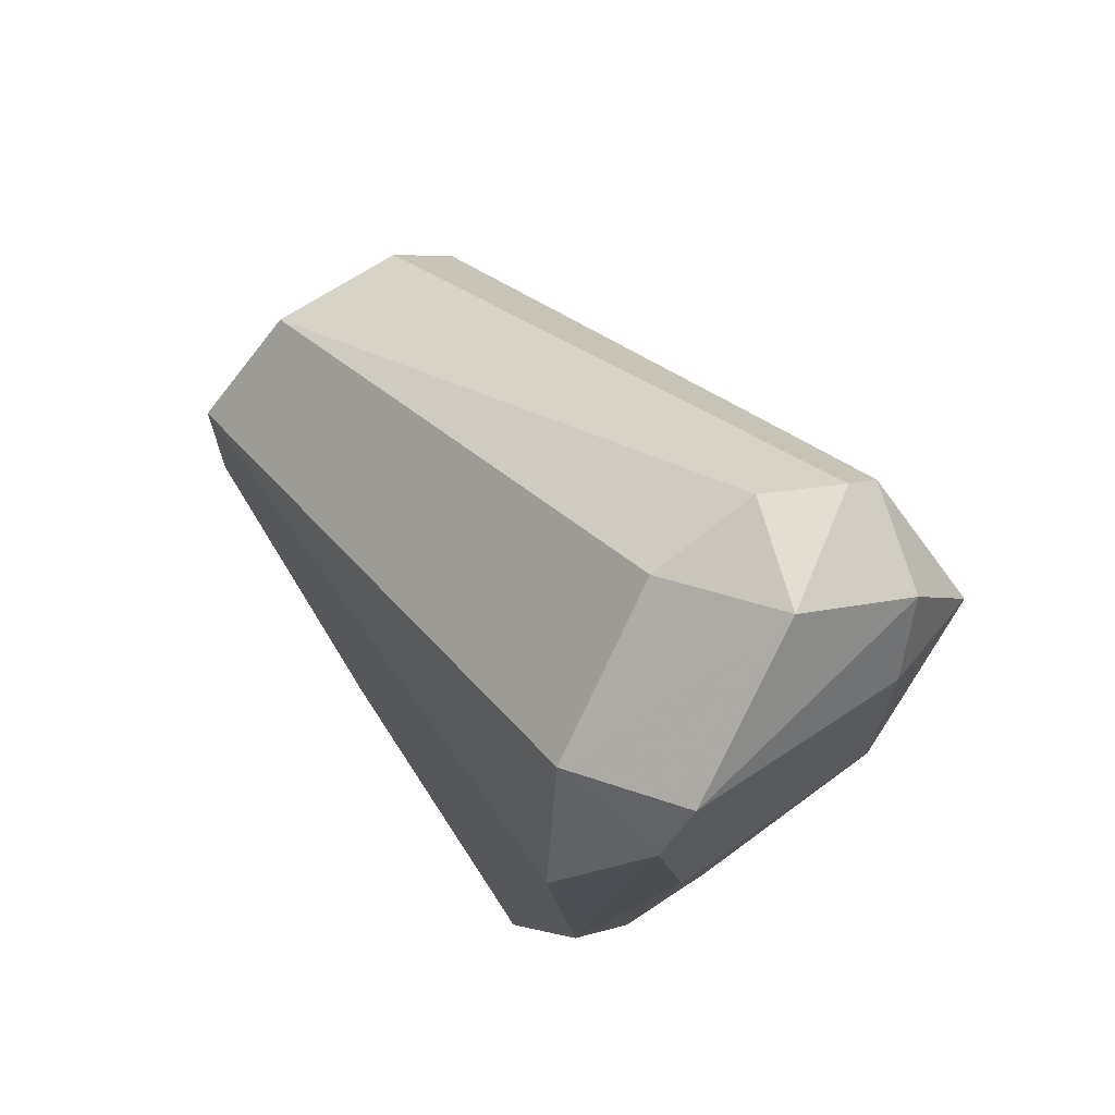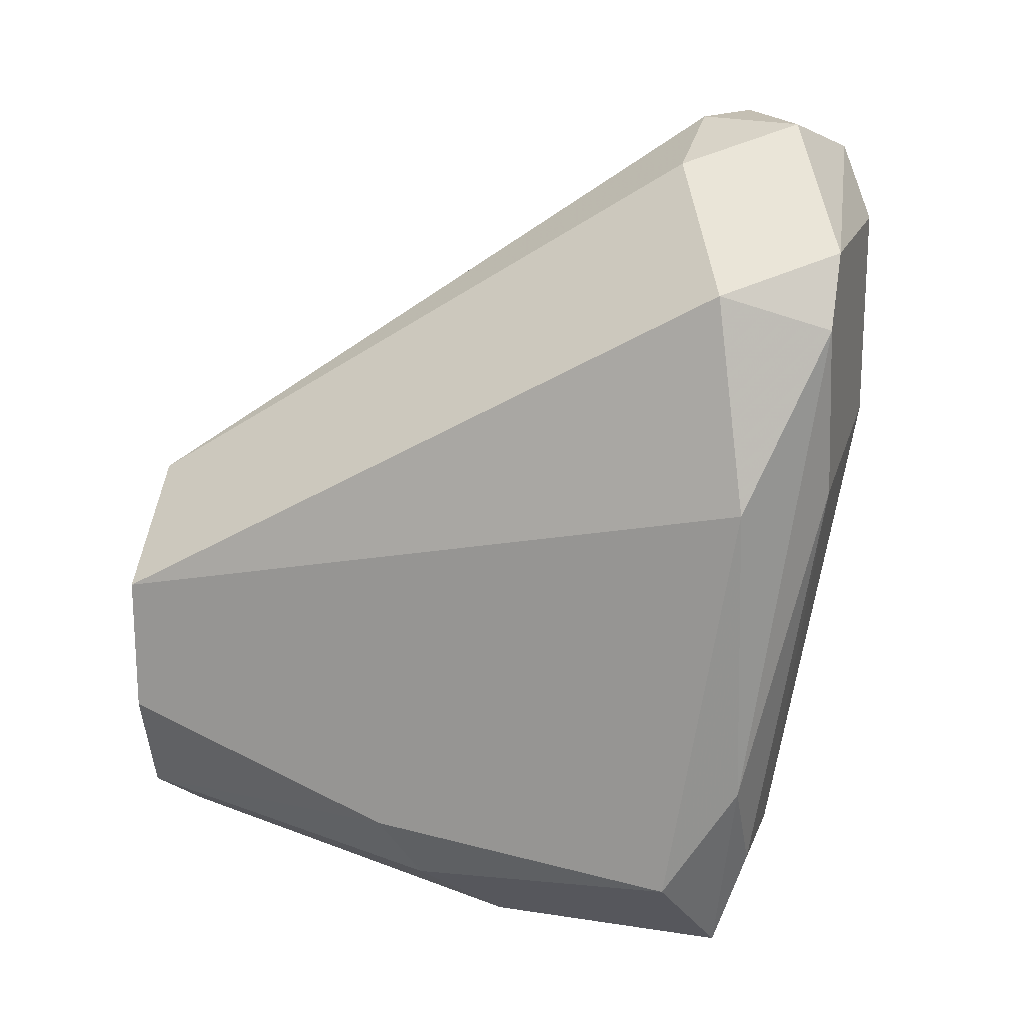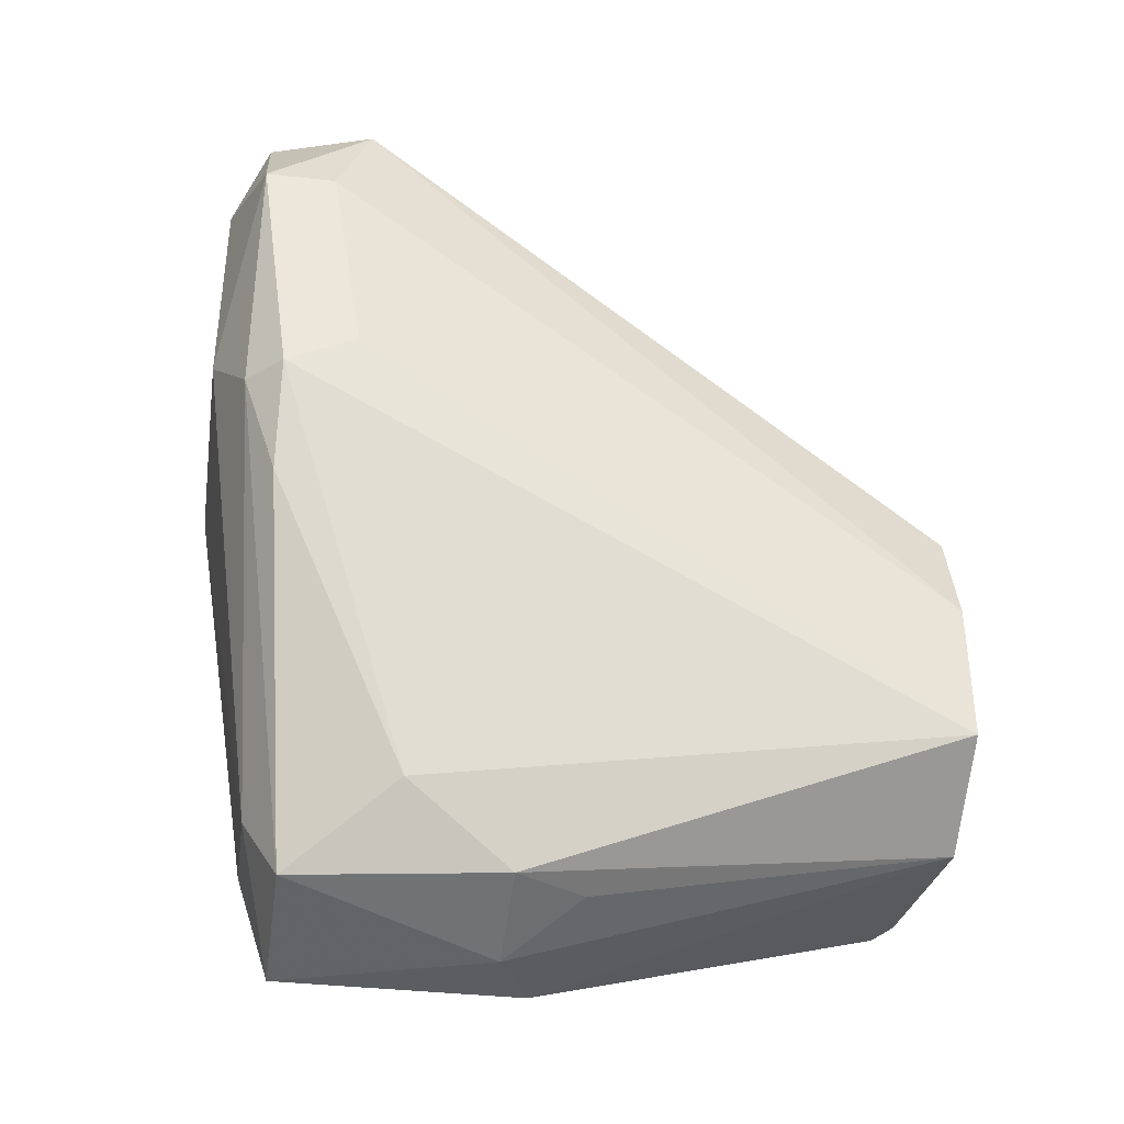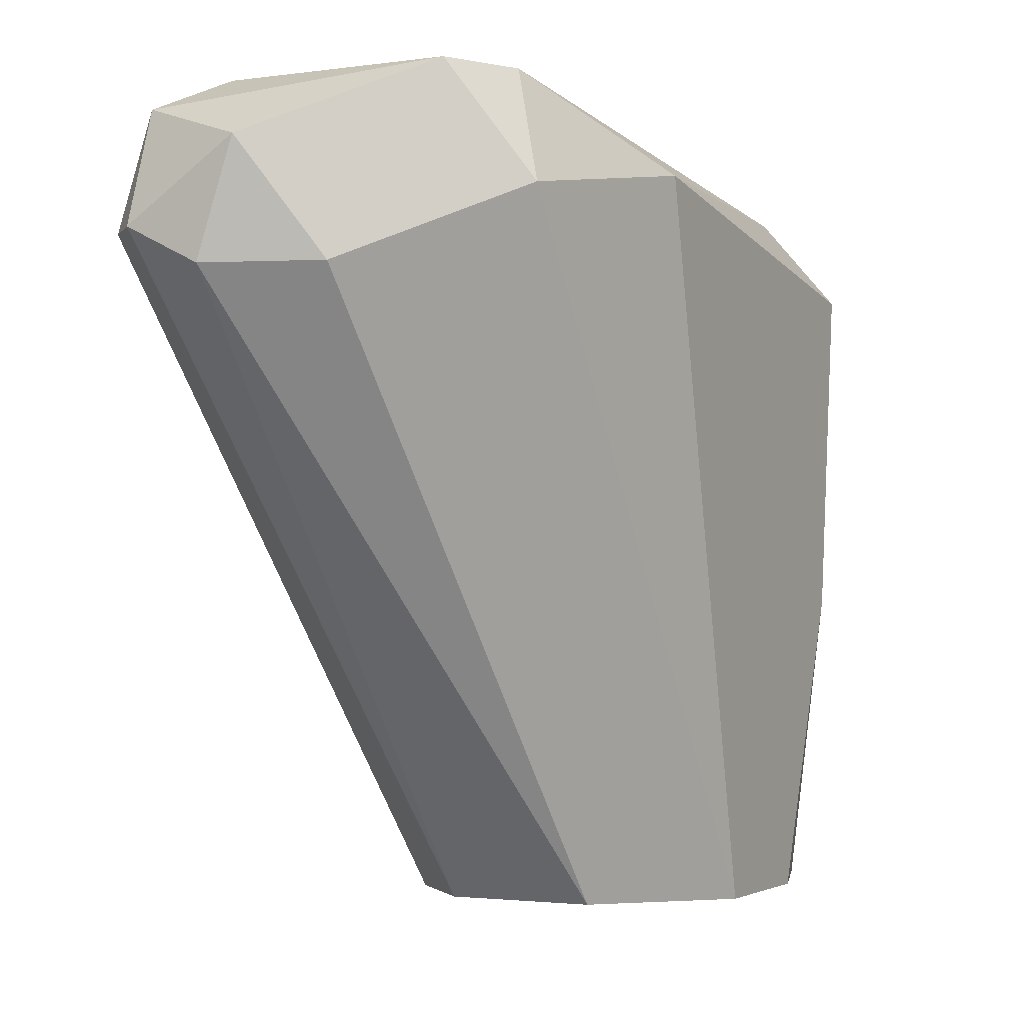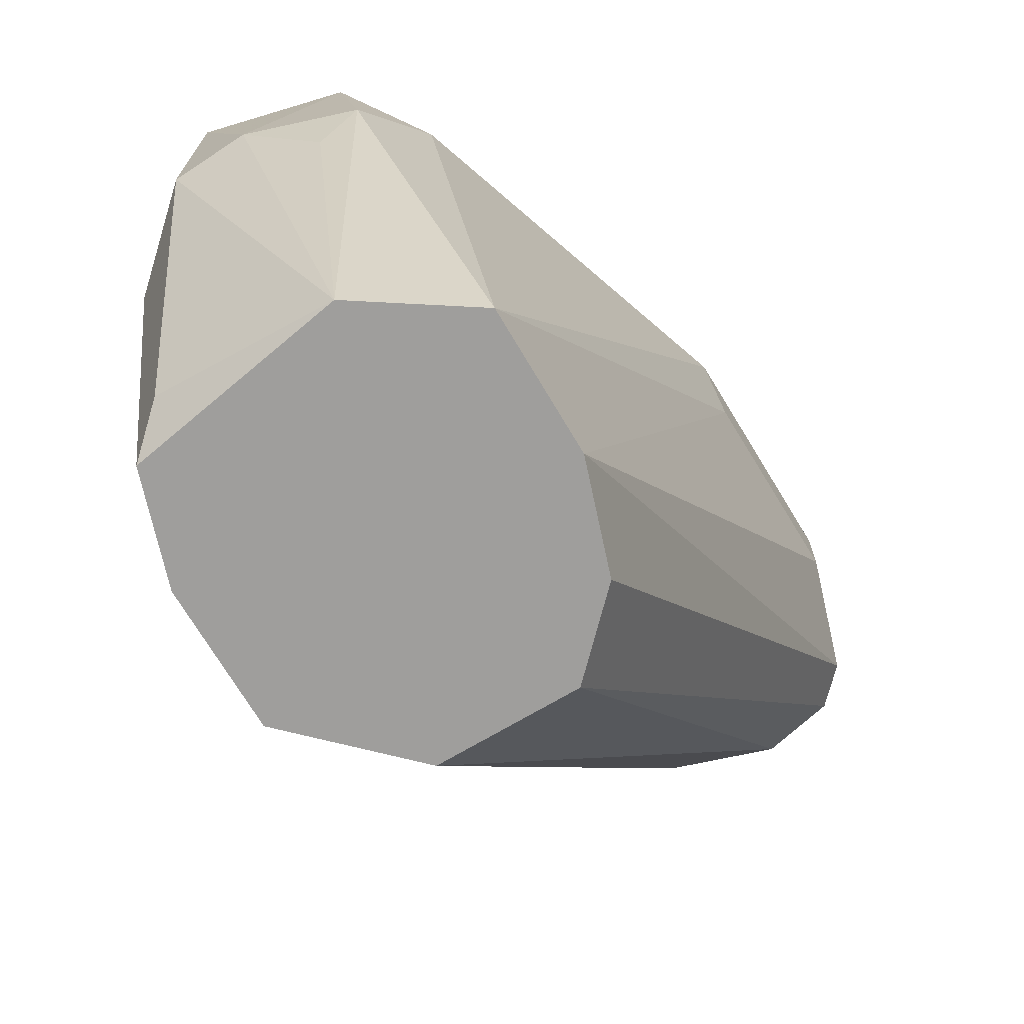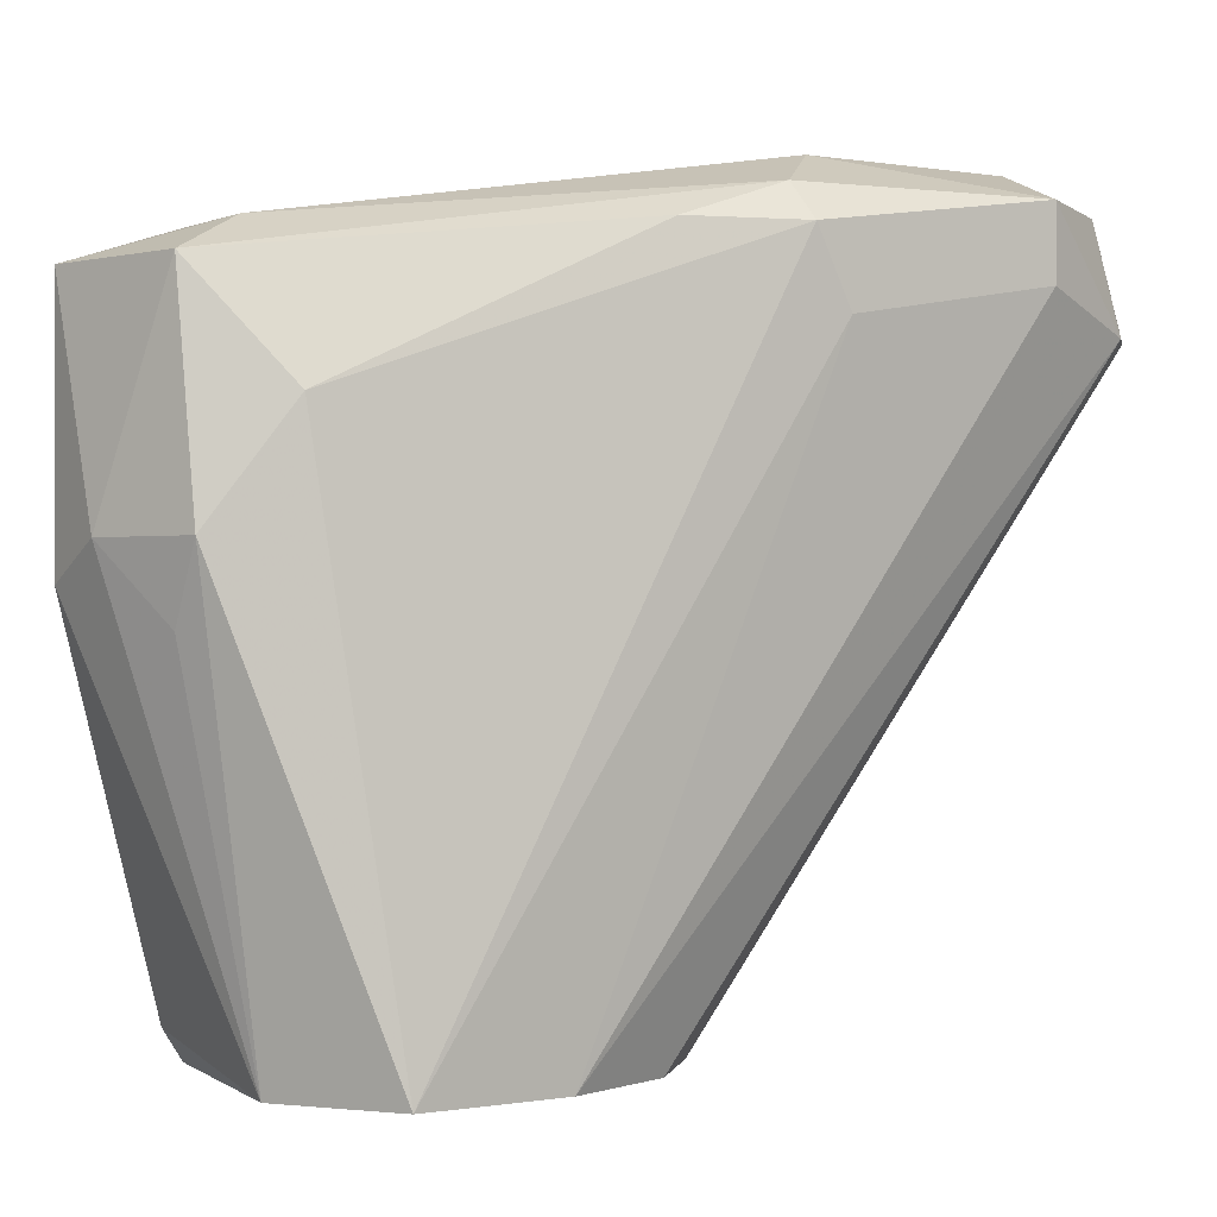
<metadata>
{"format":"obj","ext":"obj","renderer":"f3d","projection":"perspective","resolution":1024,"background":"white","views":[{"elev":67.8,"azim":-33.6,"up":"+Y"},{"elev":17.8,"azim":-73.2,"up":"+Y"},{"elev":-36.8,"azim":81.6,"up":"+Y"},{"elev":-2.2,"azim":-153.0,"up":"+Z"},{"elev":-70.9,"azim":30.7,"up":"+Z"},{"elev":-0.1,"azim":56.5,"up":"+Z"}]}
</metadata>
<code>
v 0.000392 0.04535 0.05051
v 0.000392 0.02301 0.04345
v 0.000392 0.03829 0.05051
v 0.000392 0.03359 0.02581
v -0.000783 0.02066 0.03992
v -0.000783 0.04888 0.04463
v -0.003133 0.02301 0.04816
v -0.007838 0.02301 0.02699
v -0.007838 0.043 0.05051
v -0.009013 0.02419 0.02581
v -0.009013 0.02184 0.0364
v -0.009013 0.02654 0.04816
v -0.009013 0.04417 0.04698
v 0.003923 0.03594 0.04816
v 0.003923 0.04417 0.04933
v 0.003923 0.04417 0.04698
v 0.003923 0.03712 0.04581
v -0.01019 0.02419 0.03522
v -0.01019 0.03242 0.02581
v -0.01019 0.02772 0.02581
v -0.01019 0.02301 0.04581
v -0.01019 0.03712 0.04816
v 0.002746 0.03242 0.04816
v 0.002746 0.03594 0.04933
v 0.002746 0.0477 0.04581
v -0.006662 0.03594 0.02581
v -0.006662 0.04535 0.05051
v -0.006662 0.02301 0.04816
v -0.006662 0.03712 0.05051
v -0.006662 0.01948 0.03875
v -0.006662 0.01948 0.04698
v 0.001571 0.04888 0.04581
v 0.001571 0.03007 0.02581
v 0.001571 0.0477 0.04933
v 0.001571 0.02536 0.02581
v -0.001959 0.03594 0.02581
v -0.001959 0.02301 0.02581
v -0.001959 0.02066 0.03758
v -0.001959 0.02066 0.04698
v -0.001959 0.04888 0.04816
v -0.004309 0.0477 0.04463
v -0.004309 0.01948 0.03992
f 29 12 28
f 26 35 20
f 35 26 4
f 20 21 22
f 26 20 19
f 20 22 19
f 22 13 19
f 1 27 29
f 23 39 2
f 2 35 14
f 23 2 14
f 1 29 3
f 4 26 36
f 26 6 36
f 6 26 41
f 26 19 41
f 19 13 41
f 31 21 30
f 20 35 37
f 30 8 37
f 13 27 40
f 41 13 40
f 6 41 40
f 35 4 33
f 4 25 33
f 25 16 33
f 31 39 7
f 3 29 7
f 16 25 15
f 14 16 15
f 1 3 15
f 35 2 5
f 2 39 5
f 38 37 5
f 37 35 5
f 20 37 10
f 37 8 10
f 21 31 12
f 22 21 12
f 27 1 34
f 40 27 34
f 15 25 34
f 1 15 34
f 8 30 11
f 30 21 11
f 10 8 11
f 25 4 32
f 4 36 32
f 36 6 32
f 6 40 32
f 40 34 32
f 34 25 32
f 16 14 17
f 14 35 17
f 35 33 17
f 33 16 17
f 27 13 9
f 13 22 9
f 29 27 9
f 22 12 9
f 12 29 9
f 39 31 42
f 31 30 42
f 37 38 42
f 30 37 42
f 5 39 42
f 38 5 42
f 39 23 24
f 23 14 24
f 7 39 24
f 3 7 24
f 14 15 24
f 15 3 24
f 21 20 18
f 20 10 18
f 11 21 18
f 10 11 18
f 31 7 28
f 7 29 28
f 12 31 28

</code>
